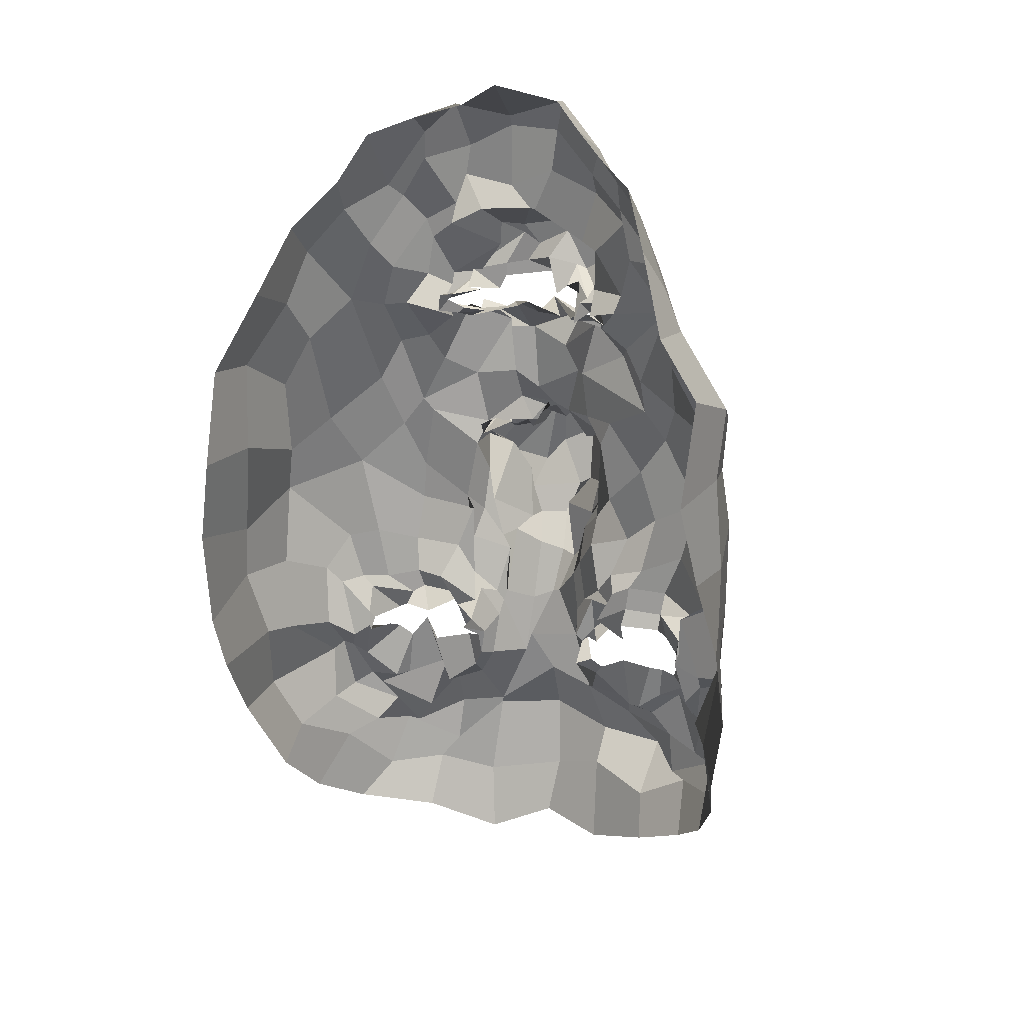
<metadata>
{"format":"obj","ext":"obj","renderer":"f3d","projection":"perspective","resolution":1024,"background":"white","views":[{"elev":26.1,"azim":19.5,"up":"+Y"}]}
</metadata>
<code>
o face_face.002
v 0.7043 0.8798 -1.435
v 0.7383 0.6266 -1.555
v 0.7354 0.6961 -1.47
v 0.7034 0.4123 -1.494
v 0.7322 0.5617 -1.57
v 0.7789 0.4748 -1.54
v 0.7546 0.2519 -1.425
v 0.3906 0.2085 -1.251
v 0.7777 0.0909 -1.363
v 0.7722 -0.0344 -1.426
v 0.7804 -0.2711 -1.33
v 0.7724 0.909 -1.445
v 0.7171 0.9205 -1.418
v 0.7001 0.9496 -1.393
v 0.7565 1.019 -1.413
v 0.6998 1.038 -1.404
v 0.7282 1.082 -1.394
v 0.6933 1.118 -1.396
v 0.7222 1.172 -1.345
v 0.7267 0.6654 -1.52
v 0.7047 0.6547 -1.454
v 0.263 -0.06743 -1.021
v 0.5649 0.2763 -1.303
v 0.4906 0.2804 -1.304
v 0.4738 0.2747 -1.278
v 0.3888 0.2341 -1.225
v 0.5805 0.2616 -1.276
v 0.54 0.0959 -1.311
v 0.56 0.06704 -1.27
v 0.4506 0.05124 -1.301
v 0.4268 0.04814 -1.28
v 0.3264 0.3003 -1.223
v 0.5116 1.267 -1.301
v 0.3979 0.1991 -1.211
v 0.2342 0.2578 -1.03
v 0.3093 0.2176 -1.178
v 0.4721 0.5481 -1.373
v 0.6529 0.8746 -1.43
v 0.6728 0.9441 -1.4
v 0.6526 0.8916 -1.433
v 0.5724 0.9272 -1.398
v 0.6495 0.9273 -1.411
v 0.5923 0.9202 -1.351
v 0.5015 1.008 -1.334
v 0.7201 0.6595 -1.547
v 0.6925 0.5138 -1.562
v 0.3265 0.01306 -1.271
v 0.5931 0.399 -1.35
v 0.6029 0.6176 -1.441
v 0.5814 0.5908 -1.486
v 0.3505 0.5687 -1.299
v 0.6765 0.4623 -1.516
v 0.4656 -0.08543 -1.32
v 0.4292 -0.01234 -1.28
v 0.2956 -0.1778 -1.118
v 0.6562 -0.01384 -1.365
v 0.6169 0.1086 -1.289
v 0.4693 0.9552 -1.288
v 0.201 0.8982 -0.9289
v 0.5826 0.6488 -1.438
v 0.6451 0.6735 -1.451
v 0.5352 0.9439 -1.292
v 0.5352 0.972 -1.311
v 0.3823 -0.07059 -1.268
v 0.5782 0.663 -1.426
v 0.5575 -0.04303 -1.37
v 0.5558 -0.1271 -1.34
v 0.511 -0.2797 -1.271
v 0.3413 -0.07888 -1.194
v 0.5162 -0.1808 -1.331
v 0.3121 0.01693 -1.195
v 0.2695 -0.009801 -1.098
v 0.685 0.8632 -1.468
v 0.5994 0.9391 -1.405
v 0.6002 0.9254 -1.385
v 0.6552 0.6551 -1.423
v 0.5432 0.9467 -1.288
v 0.5417 0.9608 -1.334
v 0.5298 0.9495 -1.343
v 0.6733 0.6391 -1.483
v 0.6183 0.9248 -1.376
v 0.6325 0.931 -1.361
v 0.6827 0.9412 -1.384
v 0.6265 1.166 -1.321
v 0.6402 1.114 -1.404
v 0.6905 1.097 -1.406
v 0.6577 1.032 -1.387
v 0.6563 1.004 -1.389
v 0.5895 0.9875 -1.337
v 0.5808 0.9898 -1.373
v 0.605 1.013 -1.373
v 0.5505 1.009 -1.358
v 0.5231 0.8083 -1.367
v 0.1792 0.5527 -0.8669
v 0.7424 0.6713 -1.515
v 0.6134 0.9818 -1.348
v 0.567 0.9802 -1.304
v 0.6697 0.7064 -1.454
v 0.6139 0.6651 -1.39
v 0.6942 0.6556 -1.453
v 0.5931 0.4701 -1.348
v 0.4739 0.4752 -1.356
v 0.5772 0.5921 -1.417
v 0.367 -0.2436 -1.202
v 0.4139 -0.1838 -1.27
v 0.4379 -0.08527 -1.322
v 0.5132 1.089 -1.338
v 0.6463 -0.04009 -1.387
v 0.6375 -0.198 -1.345
v 0.6527 -0.3344 -1.312
v 0.3793 0.2762 -1.268
v 0.2916 0.3316 -1.217
v 0.6257 0.2517 -1.241
v 0.3346 0.1267 -1.251
v 0.6687 0.3687 -1.378
v 0.6092 0.578 -1.495
v 0.2411 0.3886 -1.12
v 0.3294 0.3968 -1.267
v 0.3875 0.4063 -1.294
v 0.4697 0.3881 -1.321
v 0.564 0.3828 -1.327
v 0.6017 0.3234 -1.327
v 0.7174 0.241 -1.402
v 0.2205 0.527 -1.197
v 0.3158 0.1372 -1.241
v 0.6875 0.6623 -1.512
v 0.6087 0.4592 -1.375
v 0.2096 0.2529 -0.8759
v 0.653 0.2817 -1.333
v 0.5969 0.6202 -1.365
v 0.3784 0.187 -1.245
v 0.6358 0.573 -1.494
v 0.2 0.7183 -0.8699
v 0.6036 0.2207 -1.25
v 0.673 0.5115 -1.507
v 0.3004 1.085 -1.174
v 0.3039 1.158 -1.096
v 0.2102 0.5141 -1.007
v 0.2837 0.9947 -1.1
v 0.2161 0.1029 -1.075
v 0.5195 1.326 -1.285
v 0.7286 0.684 -1.47
v 0.5799 0.4987 -1.346
v 0.2602 0.2403 -1.099
v 0.4674 0.2541 -1.255
v 0.5143 0.2399 -1.265
v 0.5474 0.9834 -1.354
v 0.2502 0.6397 -1.157
v 0.6012 1.39 -1.279
v 0.4316 1.335 -1.197
v 0.3936 1.253 -1.128
v 0.7873 -0.1737 -1.385
v 0.6759 1.439 -1.265
v 0.5776 0.2708 -1.293
v 0.6096 0.2153 -1.259
v 0.6226 0.2041 -1.291
v 0.2934 0.1161 -1.235
v 0.6015 0.1841 -1.29
v 0.5177 0.1538 -1.294
v 0.4926 0.194 -1.312
v 0.4629 0.1535 -1.295
v 0.4267 0.1641 -1.307
v 0.2205 0.1151 -0.936
v 0.4314 0.2184 -1.298
v 0.7183 0.7471 -1.422
v 0.5879 0.7733 -1.393
v 0.6659 0.6507 -1.428
v 0.6693 0.7824 -1.412
v 0.7195 0.1589 -1.378
v 0.3769 1.176 -1.195
v 0.4459 1.215 -1.263
v 0.5694 1.377 -1.329
v 0.2773 1.054 -0.9817
v 0.6301 0.1965 -1.272
v 0.671 0.3987 -1.417
v 0.6777 1.357 -1.351
v 0.5163 1.367 -1.236
v 0.2279 0.7076 -0.9989
v 0.6448 0.9768 -1.379
v 0.5905 1.018 -1.368
v 0.5945 1.024 -1.381
v 0.6487 1.077 -1.373
v 0.5613 1.129 -1.319
v 0.5688 0.9302 -1.33
v 0.5421 0.9454 -1.343
v 0.5579 0.9226 -1.328
v 0.4979 0.8681 -1.34
v 0.2943 0.6749 -1.266
v 0.6728 0.2779 -1.347
v 0.6572 0.1449 -1.295
v 0.6403 0.1573 -1.265
v 0.5885 0.9495 -1.313
v 0.2945 0.8928 -1.178
v 0.7173 0.135 -1.348
v 0.5665 1.168 -1.333
v 0.7581 0.4104 -1.515
v 0.7175 0.3589 -1.449
v 0.7672 0.3449 -1.458
v 0.6233 0.4746 -1.398
v 0.6699 1.328 -1.383
v 0.6772 1.209 -1.362
v 0.5722 1.218 -1.378
v 0.4571 1.046 -1.25
v 0.4996 0.6892 -1.355
v 0.4984 1.126 -1.339
v 0.4365 0.654 -1.34
v 0.4748 0.7093 -1.361
v 0.3971 0.7667 -1.312
v 0.5885 1.285 -1.363
v 0.6047 0.5365 -1.422
v 0.4147 1.095 -1.235
v 0.471 1.19 -1.281
v 0.4232 0.9489 -1.278
v 0.2529 0.7988 -1.136
v 0.3626 0.964 -1.245
v 0.212 0.8712 -1.047
v 0.4346 0.8471 -1.339
v 0.6459 0.3892 -1.395
v 0.6376 0.612 -1.499
v 0.6021 0.6635 -1.45
v 0.634 0.5468 -1.515
v 0.6139 0.06425 -1.339
v 0.5496 0.03272 -1.357
v 0.5077 -0.0173 -1.289
v 0.3865 0.01733 -1.29
v 0.3703 0.04935 -1.272
v 0.3682 0.193 -1.186
v 0.1917 0.3906 -1.027
v 0.3577 0.2988 -1.269
v 0.4098 0.2973 -1.29
v 0.4845 0.3249 -1.288
v 0.5365 0.3185 -1.286
v 0.618 0.2759 -1.285
v 0.623 0.2914 -1.312
v 0.2097 0.3832 -0.8296
v 0.6328 0.6755 -1.427
v 0.6872 0.4063 -1.477
v 0.6894 0.6087 -1.552
v 0.7064 0.6647 -1.498
v 0.6856 0.6252 -1.48
v 0.617 0.6527 -1.348
v 0.7102 0.6559 -1.562
v 0.7254 0.6948 -1.465
v 0.6432 0.2047 -1.276
v 0.6639 0.2314 -1.317
v 0.6653 0.2545 -1.344
v 0.4222 0.1909 -1.262
v 0.3707 0.1158 -1.245
v 0.7547 0.4279 -1.525
v 1.093 0.2961 -1.221
v 0.7672 0.6996 -1.483
v 1.247 0.05547 -0.9737
v 0.9073 0.2875 -1.265
v 0.975 0.3345 -1.251
v 1.047 0.3231 -1.272
v 1.111 0.316 -1.187
v 0.9285 0.2884 -1.303
v 1.007 0.08918 -1.265
v 0.9804 0.08057 -1.283
v 1.053 0.1275 -1.267
v 1.106 0.1669 -1.25
v 1.107 0.3539 -1.211
v 0.8727 1.273 -1.285
v 1.106 0.2557 -1.217
v 1.237 0.3425 -1.009
v 1.213 0.2757 -1.129
v 0.9816 0.631 -1.315
v 0.7789 0.8521 -1.418
v 0.7531 0.9595 -1.418
v 0.8535 0.9197 -1.387
v 0.8665 0.9166 -1.382
v 0.8084 0.9303 -1.366
v 0.8617 0.9343 -1.368
v 0.9346 1.024 -1.295
v 0.7688 0.6587 -1.566
v 0.795 0.5942 -1.58
v 1.158 0.09833 -1.228
v 0.882 0.4533 -1.294
v 0.8955 0.6091 -1.431
v 0.8936 0.6156 -1.426
v 1.118 0.5961 -1.27
v 0.7921 0.4742 -1.573
v 1.072 0.01428 -1.294
v 1.136 -0.006968 -1.273
v 1.21 -0.03736 -1.033
v 0.8586 0.05029 -1.377
v 0.9046 0.1498 -1.276
v 0.9268 0.9934 -1.271
v 1.201 0.9915 -0.8886
v 0.8458 0.6824 -1.401
v 0.7854 0.7038 -1.42
v 0.8706 0.9743 -1.291
v 0.8829 0.9725 -1.291
v 1.178 0.000314 -1.231
v 0.8711 0.6648 -1.408
v 0.9583 0.01026 -1.363
v 1.024 -0.06377 -1.376
v 1.026 -0.2328 -1.234
v 1.201 -0.04177 -1.169
v 1.013 -0.145 -1.279
v 1.179 0.1003 -1.218
v 1.209 0.09177 -1.115
v 0.8076 0.9233 -1.438
v 0.8173 0.9209 -1.394
v 0.8905 0.936 -1.382
v 0.8482 0.7057 -1.422
v 0.9024 0.9593 -1.287
v 0.8832 0.9847 -1.35
v 0.8949 0.9984 -1.311
v 0.8142 0.6239 -1.468
v 0.8106 0.942 -1.351
v 0.8136 0.935 -1.39
v 0.7727 0.9257 -1.396
v 0.7334 1.169 -1.345
v 0.7723 1.136 -1.396
v 0.7834 1.11 -1.411
v 0.7571 1.063 -1.367
v 0.778 0.9885 -1.358
v 0.8253 1.022 -1.355
v 0.8532 0.9983 -1.328
v 0.8578 1.012 -1.361
v 0.8719 1.068 -1.366
v 0.9275 0.872 -1.351
v 1.223 0.6298 -0.862
v 0.8294 0.9459 -1.314
v 0.8406 0.9904 -1.318
v 0.7894 0.7062 -1.412
v 0.8375 0.7062 -1.394
v 0.8113 0.7109 -1.424
v 0.9518 0.4607 -1.331
v 1.019 0.5281 -1.305
v 0.9151 0.6261 -1.409
v 1.129 -0.1666 -1.182
v 1.116 -0.07419 -1.259
v 1.079 -0.08528 -1.301
v 0.8785 1.111 -1.297
v 0.899 -0.05208 -1.378
v 0.8933 -0.1197 -1.334
v 0.8986 -0.3 -1.303
v 1.063 0.354 -1.214
v 1.184 0.4229 -1.194
v 0.8975 0.2585 -1.279
v 1.16 0.2087 -1.194
v 0.8366 0.371 -1.358
v 0.8747 0.5882 -1.501
v 1.223 0.4484 -1.115
v 1.165 0.4021 -1.185
v 1.091 0.4727 -1.258
v 0.9966 0.4113 -1.288
v 0.9329 0.3977 -1.275
v 0.9006 0.3465 -1.29
v 0.78 0.2762 -1.391
v 1.217 0.6291 -1.138
v 1.204 0.2111 -1.208
v 0.7483 0.6795 -1.518
v 0.8635 0.4715 -1.395
v 1.294 0.353 -0.8334
v 0.8599 0.3011 -1.325
v 0.8858 0.6712 -1.337
v 1.099 0.2426 -1.21
v 0.8597 0.571 -1.444
v 1.195 0.8026 -0.8242
v 0.8798 0.2279 -1.291
v 0.8447 0.522 -1.467
v 1.071 1.111 -1.128
v 1.042 1.204 -1.066
v 1.247 0.626 -0.9567
v 1.12 1.053 -1.07
v 1.214 0.1823 -1.016
v 0.8935 1.333 -1.261
v 0.7884 0.674 -1.471
v 0.9117 0.5525 -1.324
v 1.219 0.3257 -1.093
v 1.043 0.2873 -1.268
v 0.9722 0.3064 -1.225
v 0.8669 1.017 -1.332
v 1.197 0.7478 -1.136
v 0.8063 1.419 -1.261
v 0.9315 1.346 -1.149
v 0.9971 1.306 -1.112
v 0.9663 0.2492 -1.268
v 0.9421 0.2808 -1.273
v 0.9082 0.2365 -1.261
v 1.168 0.1599 -1.13
v 0.9175 0.1673 -1.276
v 0.97 0.201 -1.262
v 1.031 0.1969 -1.257
v 1.055 0.1902 -1.269
v 1.09 0.1991 -1.24
v 1.266 0.1778 -0.8792
v 1.063 0.2731 -1.266
v 0.8289 0.8088 -1.38
v 0.8589 0.6458 -1.443
v 0.801 0.7887 -1.439
v 1.005 1.235 -1.173
v 0.9347 1.273 -1.249
v 0.7956 1.402 -1.329
v 1.126 1.1 -0.898
v 0.9021 0.2006 -1.245
v 0.8548 0.411 -1.469
v 0.8586 1.375 -1.23
v 1.227 0.8048 -0.9674
v 0.8037 1.013 -1.347
v 0.8107 1.046 -1.39
v 0.8328 1.041 -1.386
v 0.8818 1.06 -1.399
v 0.8336 1.11 -1.35
v 0.8487 0.9521 -1.339
v 0.8675 0.97 -1.346
v 0.8865 0.937 -1.325
v 0.9428 0.9023 -1.314
v 1.145 0.7626 -1.233
v 0.8154 0.3281 -1.383
v 0.8774 0.1968 -1.298
v 0.8687 0.1849 -1.243
v 0.8747 0.9678 -1.326
v 1.08 0.9398 -1.162
v 0.8244 0.1771 -1.379
v 0.8611 1.215 -1.351
v 0.792 0.3318 -1.46
v 0.8699 0.5147 -1.434
v 0.7695 1.255 -1.343
v 0.9662 1.119 -1.242
v 0.9064 0.7248 -1.33
v 0.9409 1.181 -1.28
v 1.03 0.7067 -1.325
v 0.9937 0.7814 -1.288
v 1.063 0.8013 -1.267
v 0.7789 1.338 -1.348
v 0.8779 0.5219 -1.396
v 1.03 1.122 -1.226
v 0.9373 1.213 -1.265
v 1.038 1.011 -1.267
v 1.207 0.8685 -1.121
v 1.088 0.9941 -1.201
v 1.225 0.9255 -1.026
v 0.9774 0.8396 -1.306
v 0.8332 0.4359 -1.404
v 0.8459 0.6389 -1.496
v 0.8759 0.6564 -1.443
v 0.8314 0.6006 -1.536
v 0.884 0.08611 -1.317
v 0.9681 0.07467 -1.322
v 1.031 0.0664 -1.289
v 1.091 0.1236 -1.289
v 1.141 0.07615 -1.256
v 1.158 0.2422 -1.176
v 1.237 0.4764 -1.002
v 1.127 0.3503 -1.235
v 1.055 0.3753 -1.274
v 0.9776 0.3802 -1.262
v 0.9427 0.3624 -1.258
v 0.9369 0.3235 -1.268
v 0.8897 0.3264 -1.283
v 1.278 0.5161 -0.8128
v 0.8789 0.6831 -1.424
v 0.8373 0.4564 -1.44
v 0.82 0.6198 -1.519
v 0.8141 0.6498 -1.51
v 0.8107 0.6468 -1.512
v 0.8614 0.6919 -1.401
v 0.7958 0.6753 -1.539
v 0.802 0.6891 -1.46
v 0.8721 0.2254 -1.272
v 0.8588 0.24 -1.271
v 0.8423 0.2699 -1.33
v 1.102 0.2523 -1.249
v 1.132 0.1754 -1.181
v 0.5236 0.1961 -1.28
v 0.5636 0.2177 -1.259
v 0.5071 0.1335 -1.24
v 0.4518 0.2272 -1.291
v 0.5161 0.2481 -1.258
v 0.9965 0.2066 -1.227
v 1.047 0.2479 -1.243
v 0.9825 0.1887 -1.255
v 0.9375 0.2083 -1.255
v 0.996 0.3122 -1.266
f 338 339 11 152
f 300 298 339 338
f 334 333 298 300
f 285 333 334 299
f 302 252 285 299
f 369 390 252 302
f 265 357 390 369
f 448 455 357 265
f 367 324 455 448
f 402 362 324 367
f 436 289 362 402
f 368 398 289 436
f 110 109 152 11
f 68 70 109 110
f 104 105 70 68
f 368 365 366 398
f 395 380 366 365
f 396 379 380 395
f 370 401 379 396
f 397 378 401 370
f 176 153 378 397
f 176 172 149 153
f 172 141 177 149
f 150 177 141 171
f 170 151 150 171
f 170 136 137 151
f 136 139 173 137
f 139 216 59 173
f 216 178 133 59
f 178 138 94 133
f 94 138 228 235
f 228 35 128 235
f 140 163 128 35
f 72 22 163 140
f 69 55 22 72
f 105 104 55 69
f 429 200 176 397
f 263 429 397 370
f 396 432 263 370
f 395 431 432 396
f 365 435 431 395
f 368 417 435 365
f 417 368 436 434
f 402 377 434 436
f 377 402 367 353
f 353 367 448 346
f 373 346 448 265
f 384 373 265 369
f 301 384 369 302
f 294 301 302 299
f 335 294 299 334
f 200 209 172 176
f 209 33 141 172
f 212 171 141 33
f 212 211 170 171
f 205 203 211 212
f 211 215 136 170
f 193 139 136 215
f 193 214 216 139
f 148 178 216 214
f 178 148 124 138
f 228 138 124 117
f 144 35 228 117
f 157 140 35 144
f 157 71 72 140
f 64 69 72 71
f 64 106 105 69
f 67 70 105 106
f 109 70 67 108
f 10 152 109 108
f 337 338 152 10
f 297 300 338 337
f 335 334 300 297
f 212 33 195 205
f 195 33 209 202
f 9 286 337 10
f 337 286 296 297
f 297 296 283 335
f 283 284 294 335
f 284 277 301 294
f 277 354 384 301
f 354 266 373 384
f 266 341 346 373
f 341 347 353 346
f 348 281 353 347
f 412 377 353 281
f 437 433 435 428
f 423 431 435 433
f 432 431 423 425
f 425 419 263 432
f 419 422 429 263
f 422 201 200 429
f 201 202 209 200
f 203 213 215 211
f 193 188 148 214
f 188 51 124 148
f 118 112 117 124
f 112 36 144 117
f 36 125 157 144
f 125 47 71 157
f 47 54 64 71
f 54 53 106 64
f 53 66 67 106
f 66 56 108 67
f 56 9 10 108
f 51 119 118 124
f 102 120 119 51
f 101 121 120 102
f 48 122 121 101
f 115 129 122 48
f 246 129 115 189
f 194 246 189 123
f 123 7 169 194
f 418 169 7 352
f 352 413 466 418
f 344 358 466 413
f 278 351 358 344
f 330 350 351 278
f 350 330 331 349
f 331 281 348 349
f 286 9 169 418
f 9 56 194 169
f 418 414 442 286
f 286 442 443 296
f 444 283 296 443
f 445 284 283 444
f 445 446 277 284
f 354 277 446 343
f 354 343 447 266
f 447 262 341 266
f 418 466 465 414
f 351 453 454 358
f 452 453 351 350
f 451 452 350 349
f 450 451 349 348
f 449 450 348 347
f 262 449 347 341
f 454 465 466 358
f 415 287 442 414
f 287 259 443 442
f 259 258 444 443
f 261 446 445 260
f 258 260 445 444
f 261 468 343 446
f 468 360 447 343
f 360 256 262 447
f 340 449 262 256
f 340 255 450 449
f 255 254 451 450
f 254 253 452 451
f 257 453 452 253
f 257 342 454 453
f 342 464 465 454
f 464 415 414 465
f 224 223 66 53
f 223 222 56 66
f 190 194 56 222
f 190 245 246 194
f 245 234 129 246
f 234 233 122 129
f 233 232 121 122
f 232 231 120 121
f 231 230 119 120
f 119 230 229 118
f 229 32 112 118
f 32 227 36 112
f 227 114 125 36
f 114 226 47 125
f 226 225 54 47
f 225 224 53 54
f 28 29 223 224
f 29 57 222 223
f 57 191 190 222
f 244 245 190 191
f 244 113 234 245
f 113 27 233 234
f 27 23 232 233
f 23 24 231 232
f 24 25 230 231
f 25 111 229 230
f 229 111 26 32
f 227 32 26 131
f 131 248 114 227
f 248 31 226 114
f 31 30 225 226
f 30 28 224 225
f 161 160 28 30
f 29 28 160 159
f 159 158 57 29
f 158 174 191 57
f 174 134 244 191
f 31 161 30
f 162 161 31 248
f 162 248 131 34 247
f 8 34 131 26
f 164 8 26 111
f 145 164 111 25
f 146 145 25 24
f 154 146 24 23
f 155 154 23 27
f 156 155 27 113
f 134 156 113 244
f 385 386 259 287
f 387 258 259 386
f 388 260 258 387
f 389 261 260 388
f 467 468 261 389
f 375 381 253 254
f 375 254 255 374
f 255 340 391 374
f 391 340 256 264 250
f 264 256 360 468
f 264 468 467
f 415 399 385 287
f 257 253 381 382
f 382 383 342 257
f 363 464 342 383
f 363 399 415 464
f 206 37 102 51
f 143 127 48 101
f 127 218 115 48
f 218 175 189 115
f 175 197 123 189
f 7 123 197 198
f 198 420 352 7
f 143 101 102 37
f 400 413 352 420
f 438 344 413 400
f 356 278 344 438
f 372 330 278 356
f 267 331 330 372
f 426 281 331 267
f 208 206 51 188
f 215 208 188 193
f 213 217 208 215
f 207 206 208 217
f 204 37 206 207
f 130 143 37 204
f 210 127 143 130
f 199 218 127 210
f 237 175 218 199
f 4 197 175 237
f 196 198 197 4
f 249 420 198 196
f 457 400 420 249
f 421 438 400 457
f 430 356 438 421
f 359 372 356 430
f 424 267 372 359
f 267 424 427 426
f 437 428 426 427
f 407 314 422 419
f 426 428 412 281
f 428 435 417 412
f 434 412 417
f 412 434 377
f 19 201 422 314
f 84 202 201 19
f 183 195 202 84
f 107 205 195 183
f 44 203 205 107
f 58 213 203 44
f 187 217 213 58
f 93 207 217 187
f 166 207 93
f 99 204 207 166
f 425 336 407 419
f 423 274 336 425
f 433 288 274 423
f 411 410 288 433
f 433 437 411
f 427 323 411 437
f 427 392 323
f 424 328 392 427
f 196 4 52 6
f 282 249 196 6
f 364 457 249 282
f 361 421 457 364
f 280 430 421 361
f 430 280 359
f 328 424 359
f 359 332 295 328
f 332 359 280
f 280 279 295 332
f 279 280 361 345
f 441 345 361 364
f 276 441 364 282
f 5 276 282 6
f 52 46 5 6
f 237 135 52 4
f 199 132 135 237
f 210 50 132 199
f 130 50 210
f 52 135 221 46
f 132 116 221 135
f 49 116 132 50
f 103 50 130
f 65 49 50 103
f 130 99 65 103
f 204 99 130
f 2 275 276 5
f 46 45 2 5
f 458 441 276 275
f 458 439 345 441
f 279 345 439 440
f 279 440 456 295
f 238 45 46 221
f 219 238 221 116
f 220 219 116 49
f 236 220 49 65
f 241 236 65 99
f 2 45 126 20
f 275 2 20 355
f 462 458 275 355
f 459 460 458 462
f 355 20 95 371
f 95 3 327 371
f 95 20 126 142
f 3 95 142 98
f 371 463 462 355
f 463 371 327 329
f 40 166 93 41
f 166 40 38 168
f 165 168 38 1
f 268 394 165 1
f 392 394 268 270
f 323 392 270 271
f 411 323 271 410
f 314 407 406 315
f 406 407 336 322
f 376 322 336 274
f 292 376 274 288
f 409 292 288 410
f 305 409 410 271
f 304 305 271 270
f 303 304 270 268
f 12 303 268 1
f 1 38 73 12
f 73 38 40 74
f 42 74 75
f 75 74 40 41
f 73 74 42 39
f 13 12 73 39
f 303 12 13 269
f 272 304 303 269
f 273 305 304 272
f 408 409 305 273
f 307 292 409 408
f 307 376 292
f 321 322 376 308
f 405 406 322 321
f 316 315 406 405
f 18 19 314 315
f 84 19 18 85
f 183 84 85 182
f 107 183 182 92
f 44 107 92 147
f 44 147 62 58
f 62 186 187 58
f 186 41 93 187
f 75 41 186 185
f 62 77 185 186
f 78 77 62 147
f 91 78 147 92
f 91 92 182 181
f 181 182 85 86
f 86 85 18 17
f 17 18 315 316
f 14 13 39 83
f 313 269 13 14
f 83 39 42 82
f 312 272 269 313
f 311 273 272 312
f 416 408 273 311
f 99 166 168 98
f 168 165 3 98
f 3 165 394 327
f 394 392 328 327
f 75 43 82 42
f 43 75 185
f 82 43 81
f 184 81 43 185
f 63 192 184 77
f 185 77 184 81
f 192 81 184
f 79 63 192
f 97 63 77 78
f 96 79 63 97
f 90 97 78 91
f 180 90 91 181
f 87 180 181 86
f 16 87 86 17
f 317 16 17 316
f 404 317 316 405
f 320 404 405 321
f 326 320 321 308
f 293 308 376 307
f 293 307 408 416
f 293 416 309
f 326 308 293 309
f 325 326 309
f 319 320 326 325
f 320 319 403 404
f 404 403 318 317
f 317 318 15 16
f 16 15 88 87
f 87 88 179 180
f 89 90 180 179
f 97 90 89 96
f 439 458 460 310
f 393 440 439 310
f 456 440 393 290
f 295 456 461
f 328 295 461
f 461 456 290 306
f 306 291 329 461
f 328 461 329 327
f 463 329 291 251
f 463 251 459 462
f 251 310 460 459
f 310 251 291 393
f 306 290 393 291
f 242 126 45 238
f 243 142 126 242
f 100 98 142 243
f 99 98 100
f 61 241 99 100
f 21 61 100 243
f 239 21 243 242
f 240 239 242 238
f 80 240 238 219
f 167 80 219 220
f 60 167 220 236
f 76 60 236 241
f 76 241 61
f 60 76 61 167
f 80 167 61 21
f 240 80 21 239
l 291 329
l 329 327
l 241 76

</code>
